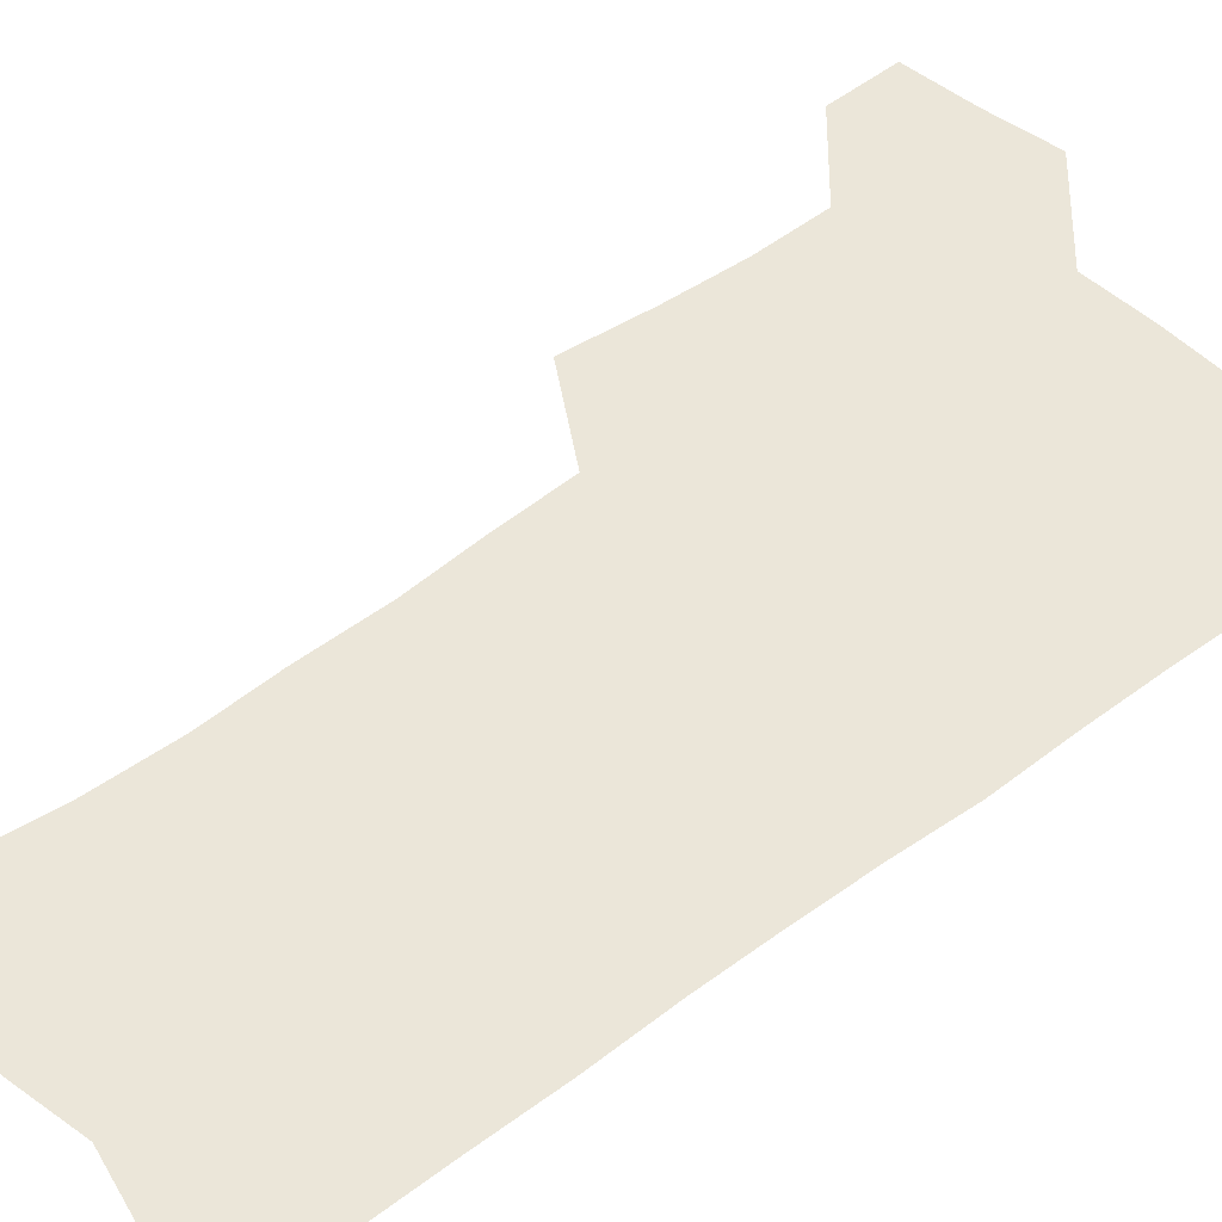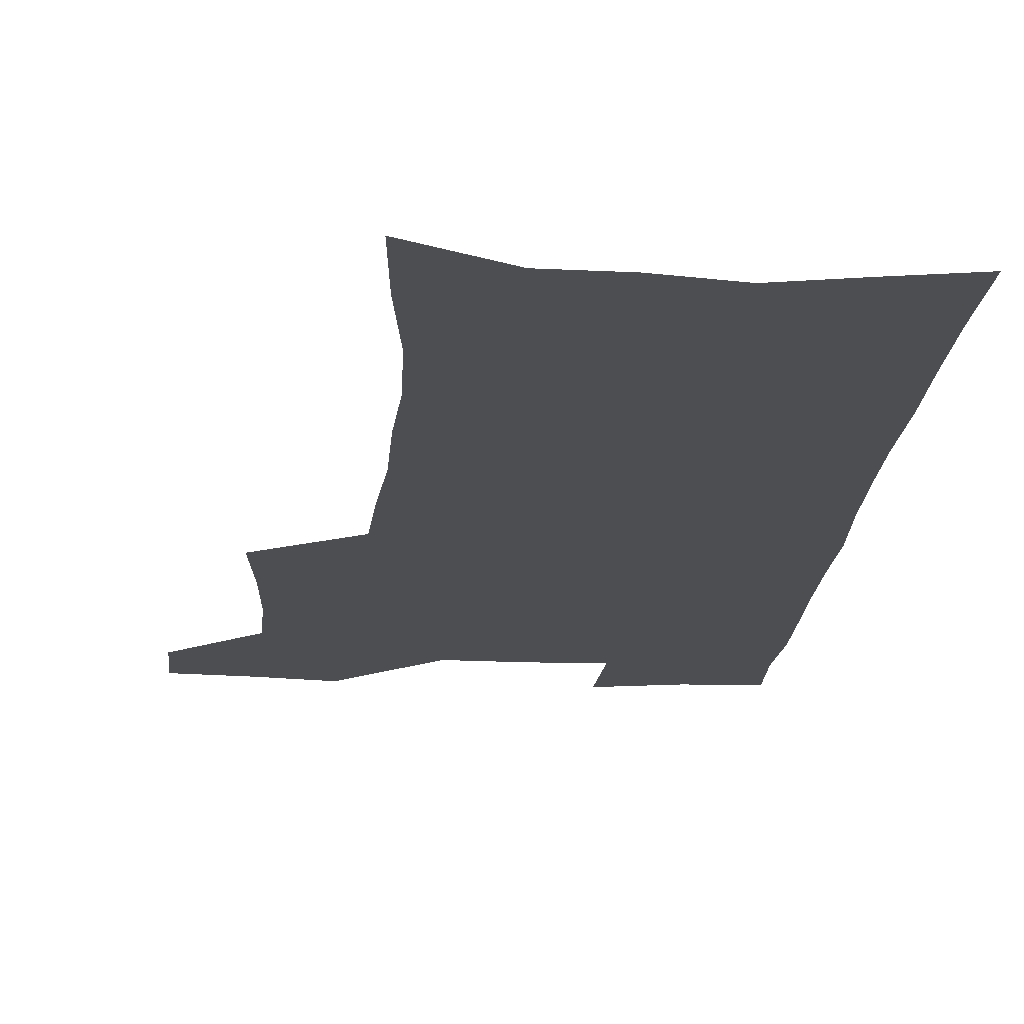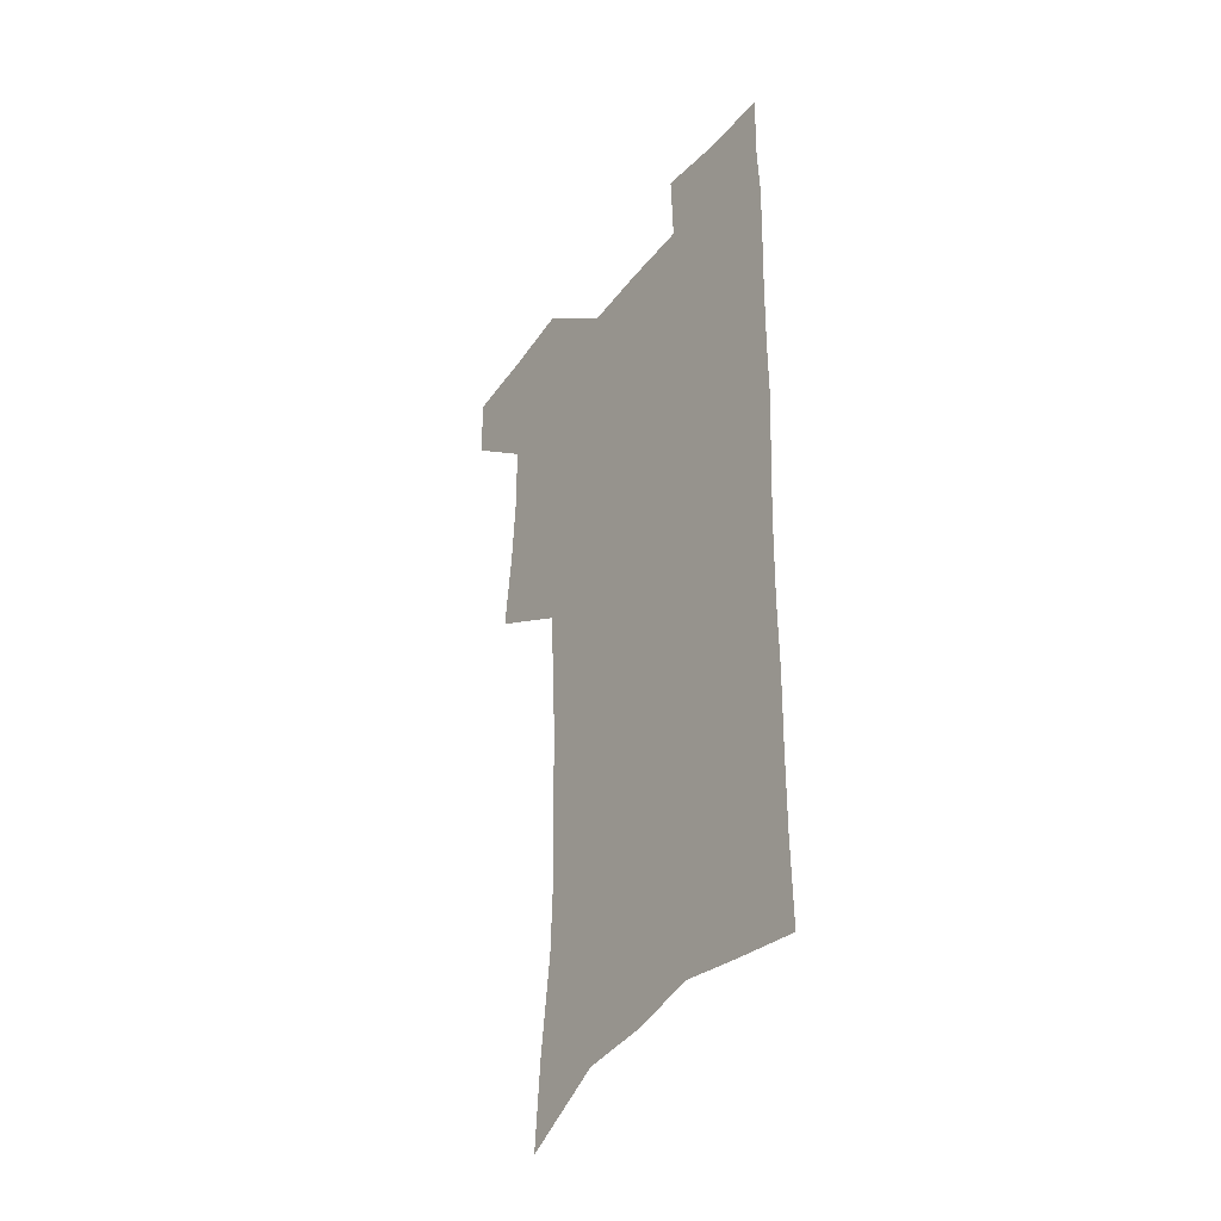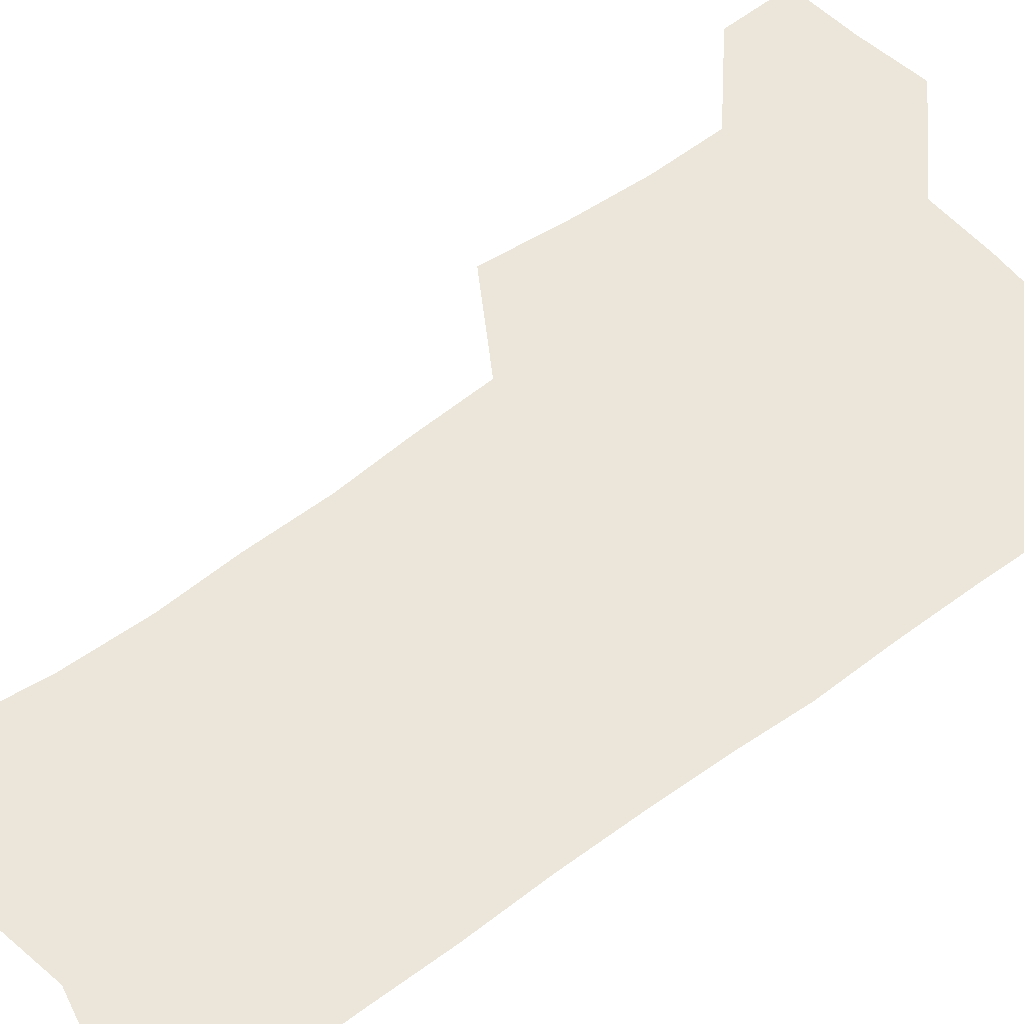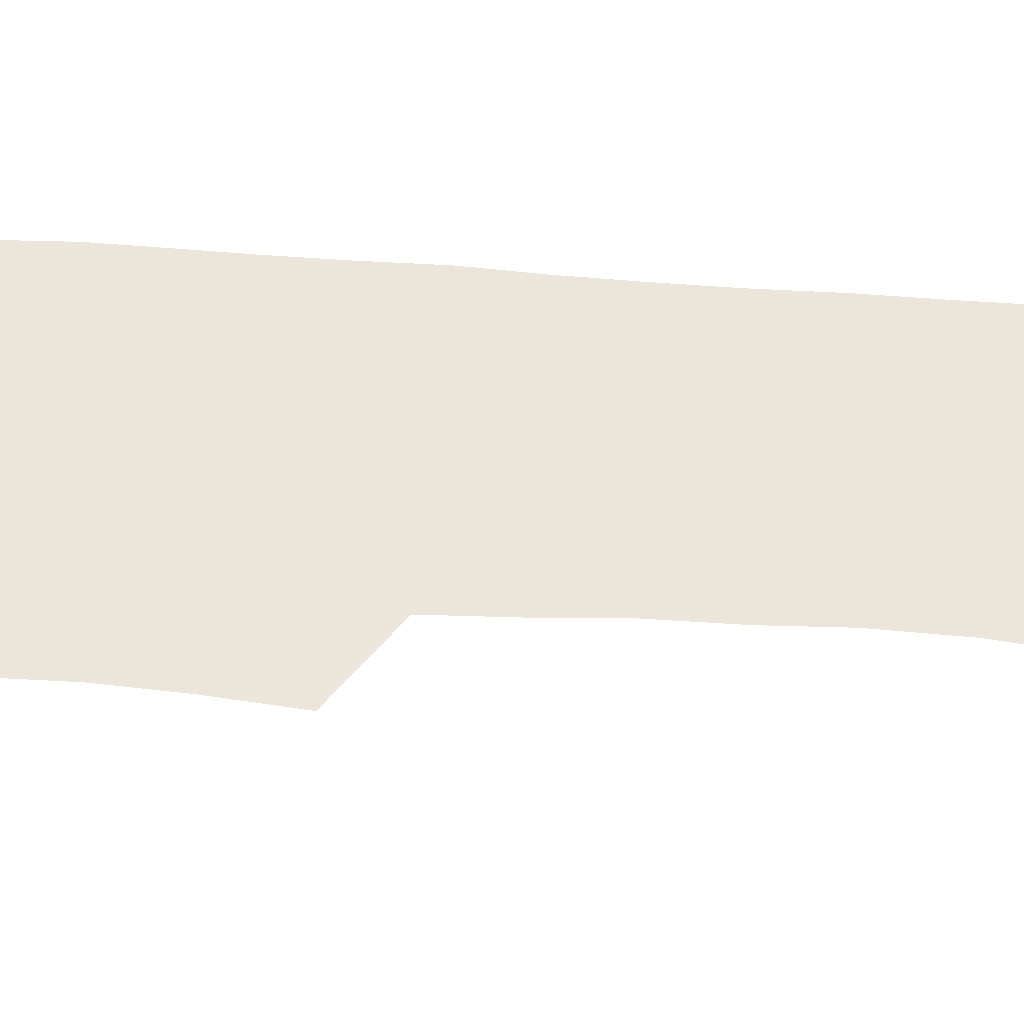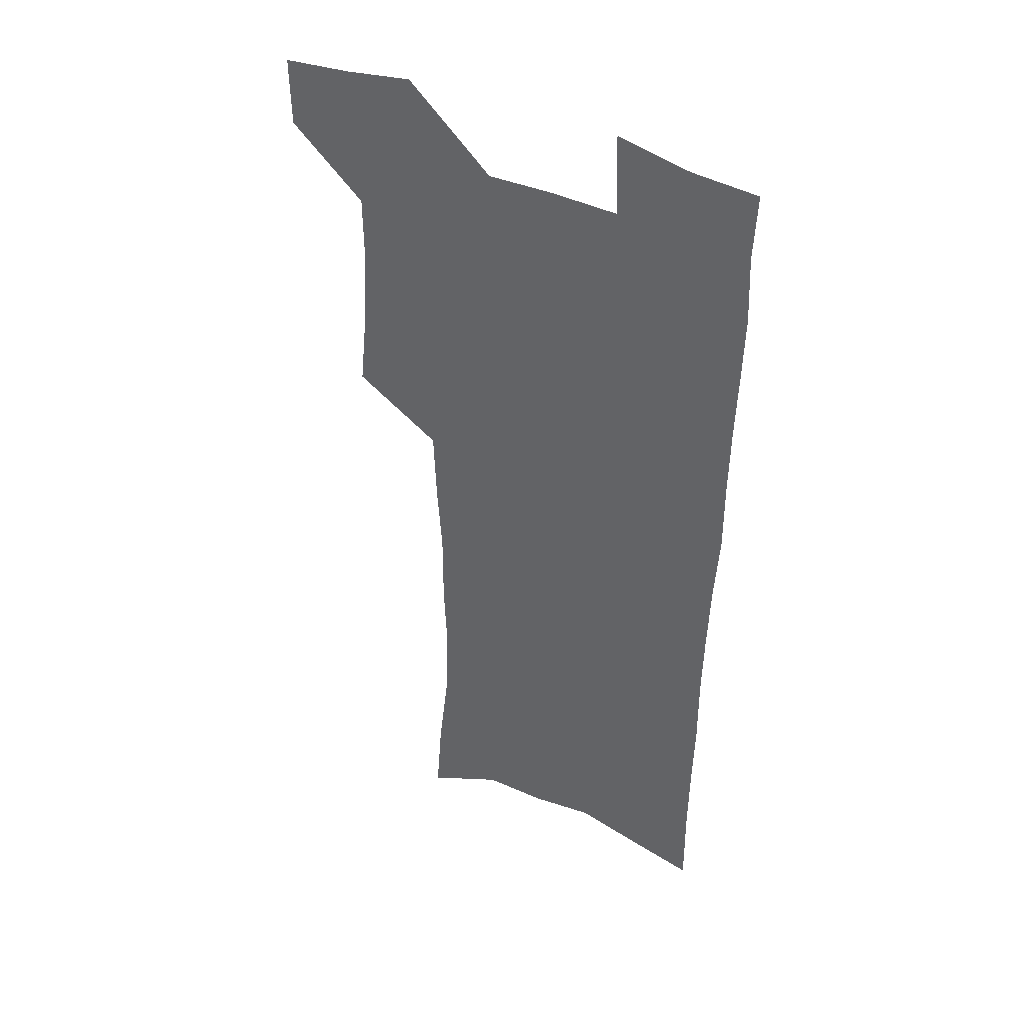
<metadata>
{"format":"obj","ext":"obj","renderer":"f3d","projection":"perspective","resolution":1024,"background":"white","views":[{"elev":47.3,"azim":48.6,"up":"+Z"},{"elev":-17.1,"azim":-4.5,"up":"+Z"},{"elev":-41.1,"azim":55.6,"up":"+Y"},{"elev":56.3,"azim":51.3,"up":"+Z"},{"elev":48.0,"azim":-85.8,"up":"+Z"},{"elev":41.8,"azim":29.2,"up":"+Y"}]}
</metadata>
<code>
v 480.8 535.4 0
v 480.3 564.4 0
v 507.4 412.1 0
v 510.9 445.8 0
v 512.8 477.3 0
v 512.6 507 0
v 514.2 536.3 0
v 509.8 567.2 0
v 539.8 154.2 0
v 542.6 190.8 0
v 547.2 229.4 0
v 548.3 262.9 0
v 547.1 293.3 0
v 547.2 327 0
v 545.2 357.7 0
v 544 389.2 0
v 544.9 421.5 0
v 545 451.4 0
v 545.6 480.6 0
v 547.5 509.4 0
v 544.2 538.4 0
v 538.6 571.6 0
v 573.4 171.6 0
v 576.5 209.3 0
v 577.5 242.8 0
v 577.3 273.7 0
v 575.7 302.9 0
v 576.3 336.2 0
v 576.2 367.4 0
v 575.9 397.4 0
v 575.3 426 0
v 576 455.2 0
v 575.6 482.9 0
v 575.6 510.5 0
v 574.7 538.5 0
v 600.2 172.2 0
v 603.4 217 0
v 603.7 248.6 0
v 603.3 278.3 0
v 603.5 310.7 0
v 603.3 341 0
v 603.2 370.9 0
v 603.1 399.7 0
v 603.3 428.6 0
v 603.5 456.6 0
v 603.8 484 0
v 603.6 510.9 0
v 603 539.4 0
v 627.9 176.8 0
v 628.6 216 0
v 629 248.2 0
v 628.9 280.7 0
v 629.2 310 0
v 629.1 341.8 0
v 629.3 371.1 0
v 629.6 399.7 0
v 630 428.1 0
v 630.4 456.2 0
v 630.8 483.7 0
v 631.2 511 0
v 631.5 538.8 0
v 630.4 573.1 0
v 655.4 170.6 0
v 654.3 212.1 0
v 655.6 242.4 0
v 654.8 276.8 0
v 654.9 308.2 0
v 655.3 338.5 0
v 655.7 368.4 0
v 656.3 397.6 0
v 657.2 426.1 0
v 657.9 454.5 0
v 658.4 482.6 0
v 658.4 510.5 0
v 659.8 537.3 0
v 661.3 566.7 0
v 683.4 164.8 0
v 682.9 201.5 0
v 683.3 234.4 0
v 684 266.3 0
v 683.8 299 0
v 684.4 330.1 0
v 685.5 360.4 0
v 687.4 389.7 0
v 687.3 420.6 0
v 687.8 450.4 0
v 688.7 479.4 0
v 689.5 508.1 0
v 688.3 537.1 0
v 689.6 564.9 0
f 6 7 1
f 1 7 2
f 7 8 2
f 16 17 3
f 3 17 4
f 17 18 4
f 4 18 5
f 18 19 5
f 5 19 6
f 19 20 6
f 6 20 7
f 20 21 7
f 7 21 8
f 21 22 8
f 9 23 10
f 23 24 10
f 10 24 11
f 24 25 11
f 11 25 12
f 25 26 12
f 12 26 13
f 26 27 13
f 13 27 14
f 27 28 14
f 14 28 15
f 28 29 15
f 15 29 16
f 29 30 16
f 16 30 17
f 30 31 17
f 17 31 18
f 31 32 18
f 18 32 19
f 32 33 19
f 19 33 20
f 33 34 20
f 20 34 21
f 34 35 21
f 21 35 22
f 23 36 24
f 36 37 24
f 24 37 25
f 37 38 25
f 25 38 26
f 38 39 26
f 26 39 27
f 39 40 27
f 27 40 28
f 40 41 28
f 28 41 29
f 41 42 29
f 29 42 30
f 42 43 30
f 30 43 31
f 43 44 31
f 31 44 32
f 44 45 32
f 32 45 33
f 45 46 33
f 33 46 34
f 46 47 34
f 34 47 35
f 47 48 35
f 36 49 37
f 49 50 37
f 37 50 38
f 50 51 38
f 38 51 39
f 51 52 39
f 39 52 40
f 52 53 40
f 40 53 41
f 53 54 41
f 41 54 42
f 54 55 42
f 42 55 43
f 55 56 43
f 43 56 44
f 56 57 44
f 44 57 45
f 57 58 45
f 45 58 46
f 58 59 46
f 46 59 47
f 59 60 47
f 47 60 48
f 60 61 48
f 49 63 50
f 63 64 50
f 50 64 51
f 64 65 51
f 51 65 52
f 65 66 52
f 52 66 53
f 66 67 53
f 53 67 54
f 67 68 54
f 54 68 55
f 68 69 55
f 55 69 56
f 69 70 56
f 56 70 57
f 70 71 57
f 57 71 58
f 71 72 58
f 58 72 59
f 72 73 59
f 59 73 60
f 73 74 60
f 60 74 61
f 74 75 61
f 61 75 62
f 75 76 62
f 63 77 64
f 77 78 64
f 64 78 65
f 78 79 65
f 65 79 66
f 79 80 66
f 66 80 67
f 80 81 67
f 67 81 68
f 81 82 68
f 68 82 69
f 82 83 69
f 69 83 70
f 83 84 70
f 70 84 71
f 84 85 71
f 71 85 72
f 85 86 72
f 72 86 73
f 86 87 73
f 73 87 74
f 87 88 74
f 74 88 75
f 88 89 75
f 75 89 76
f 89 90 76

</code>
